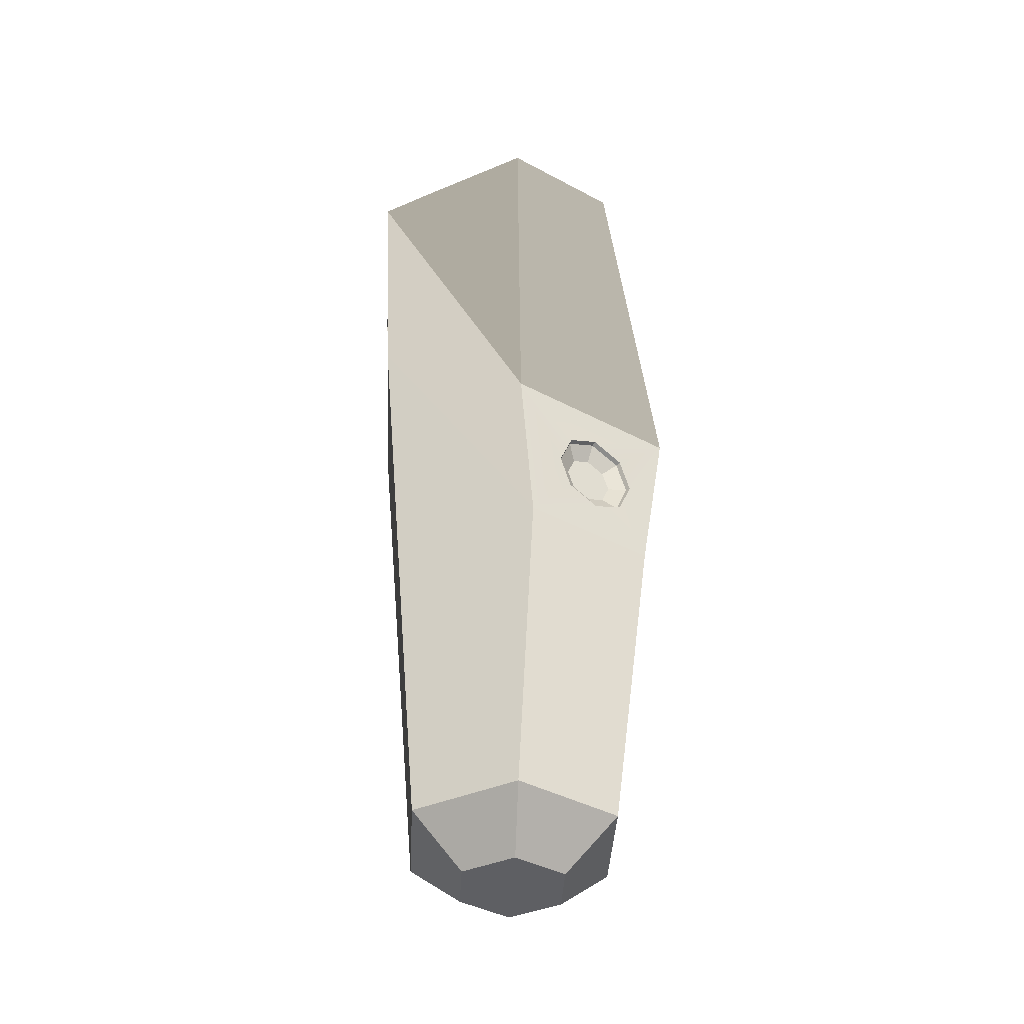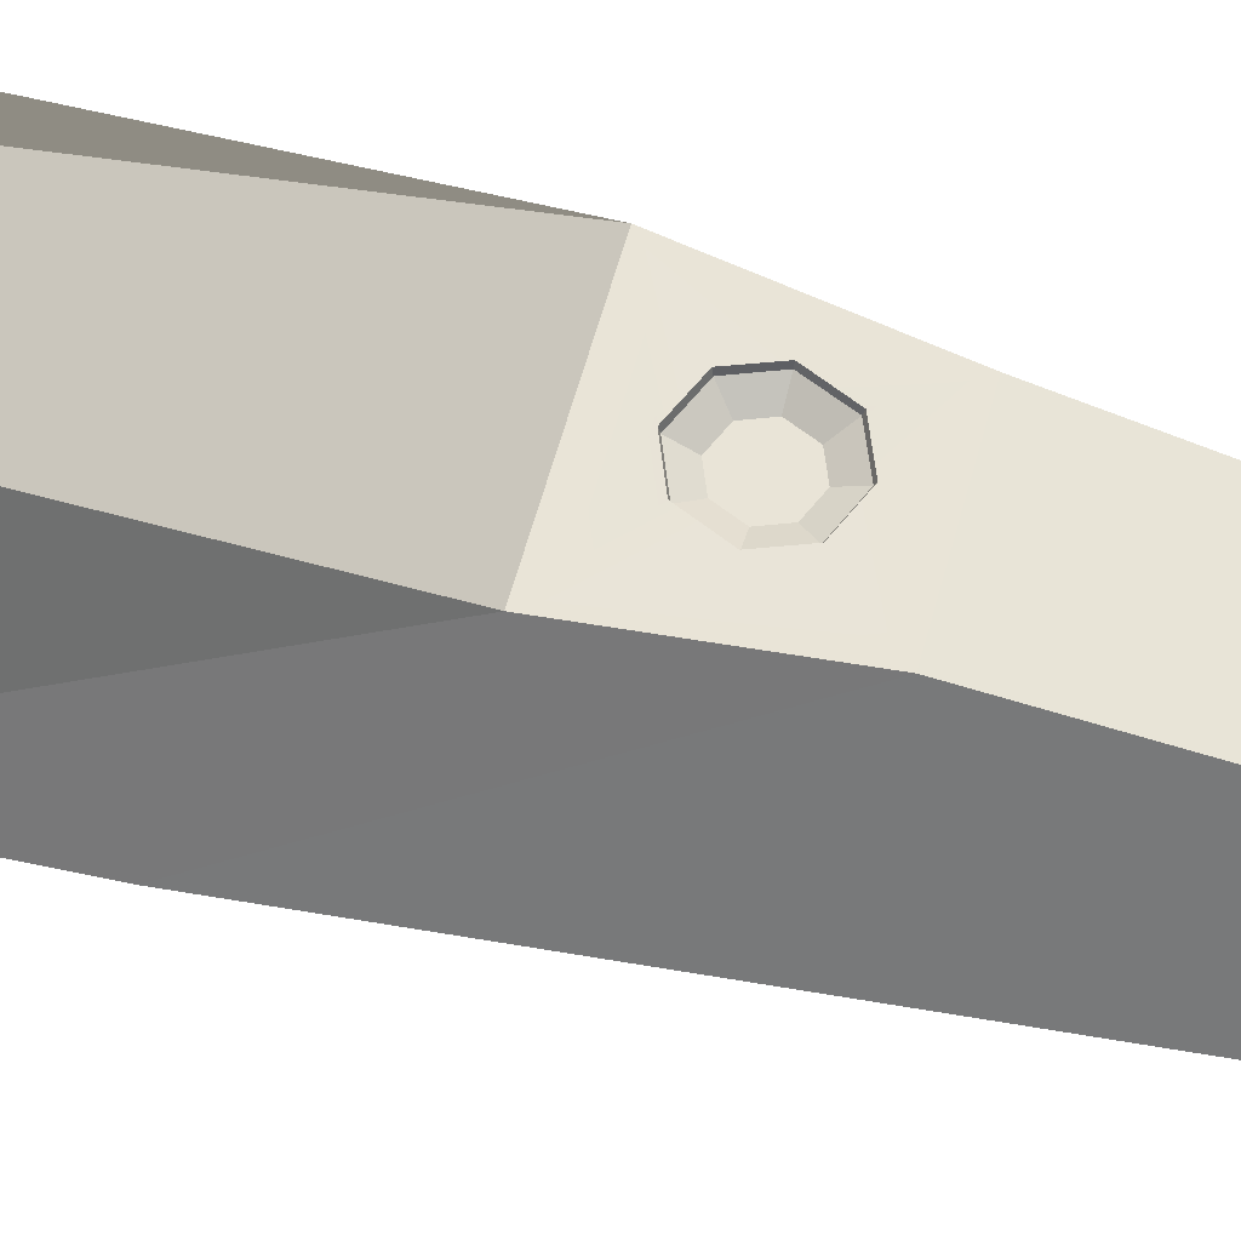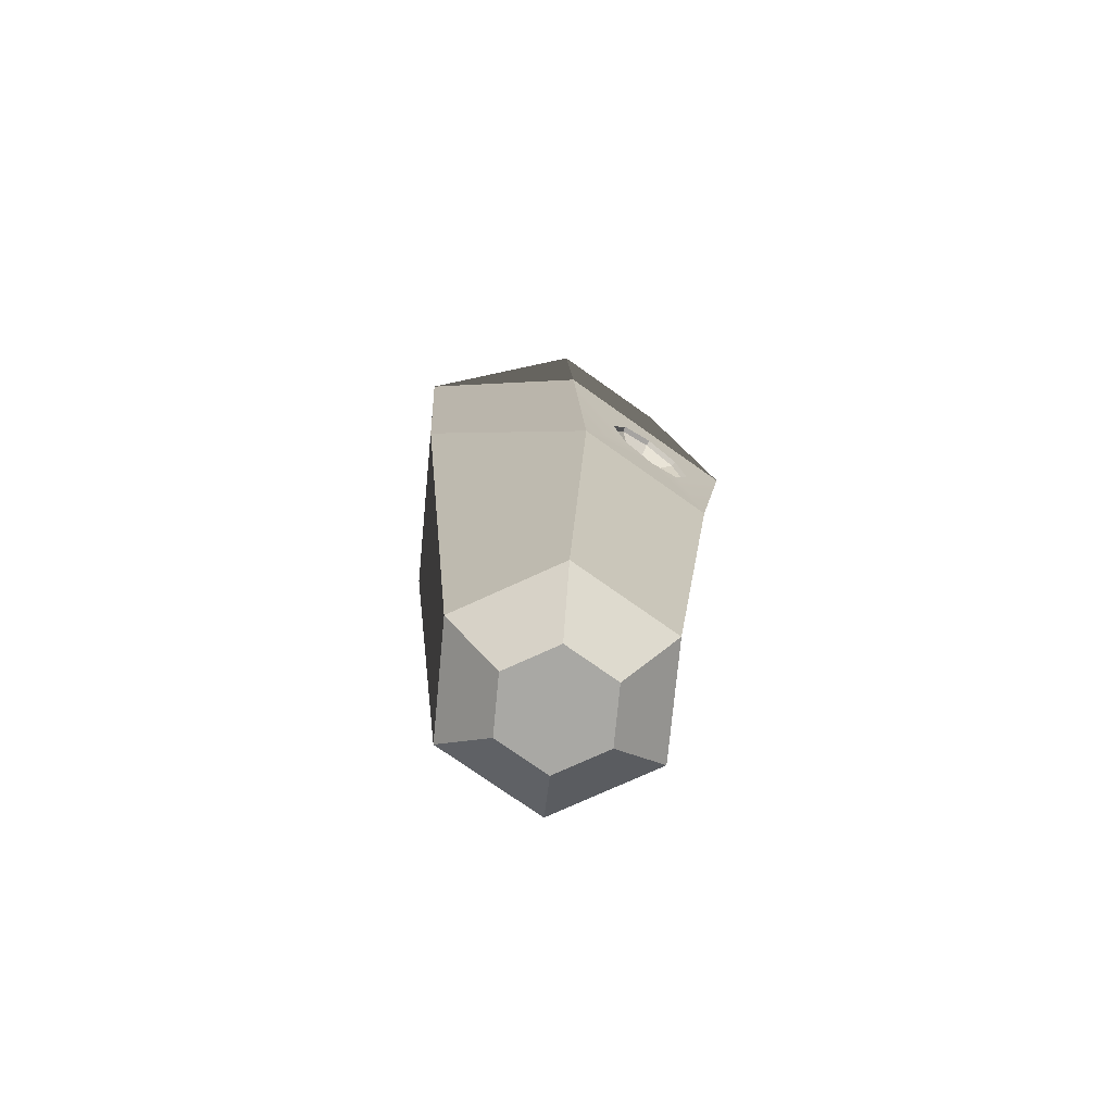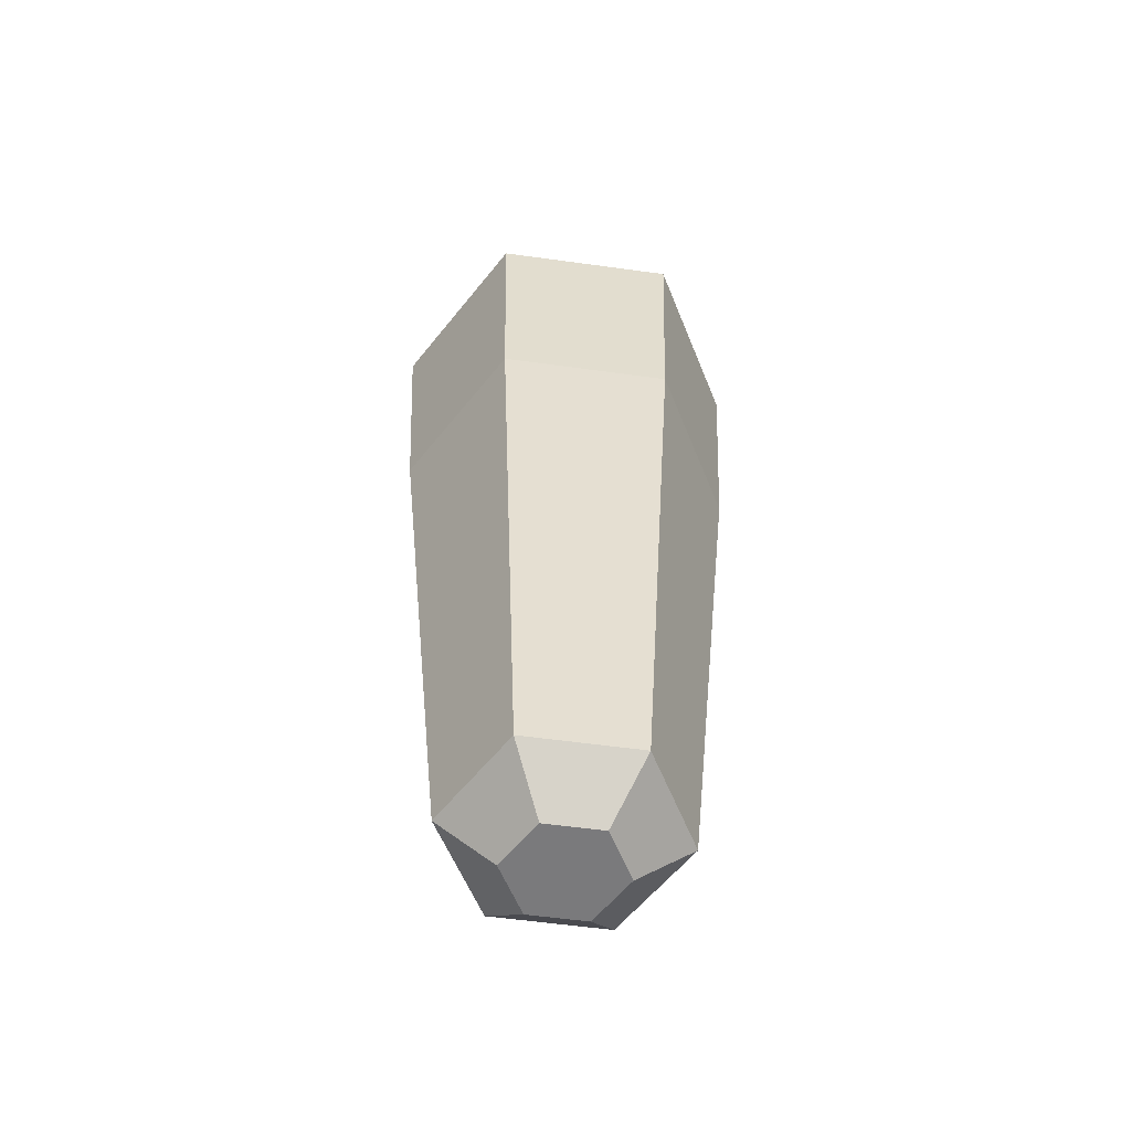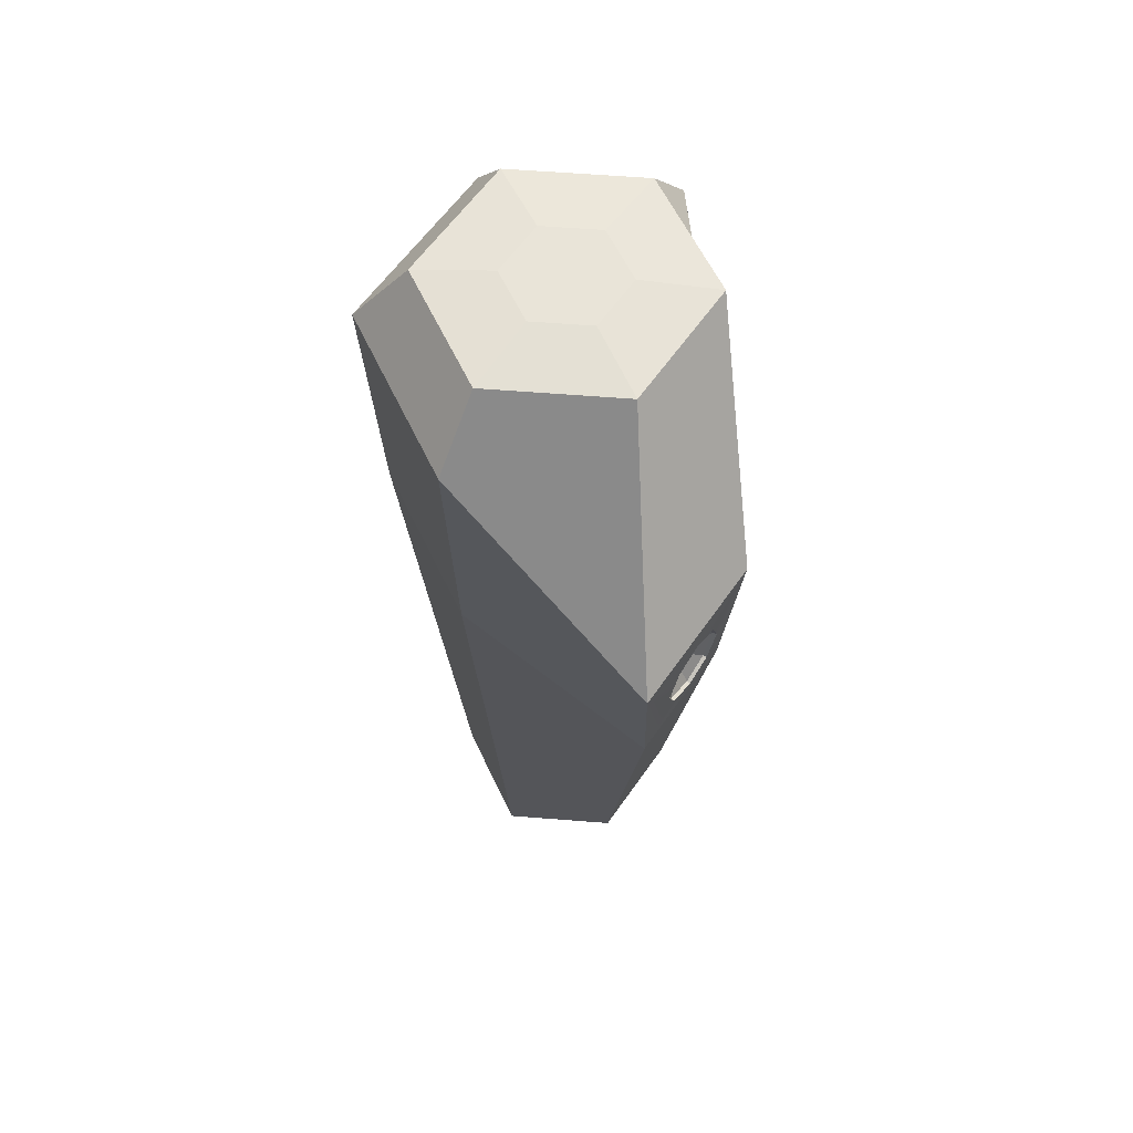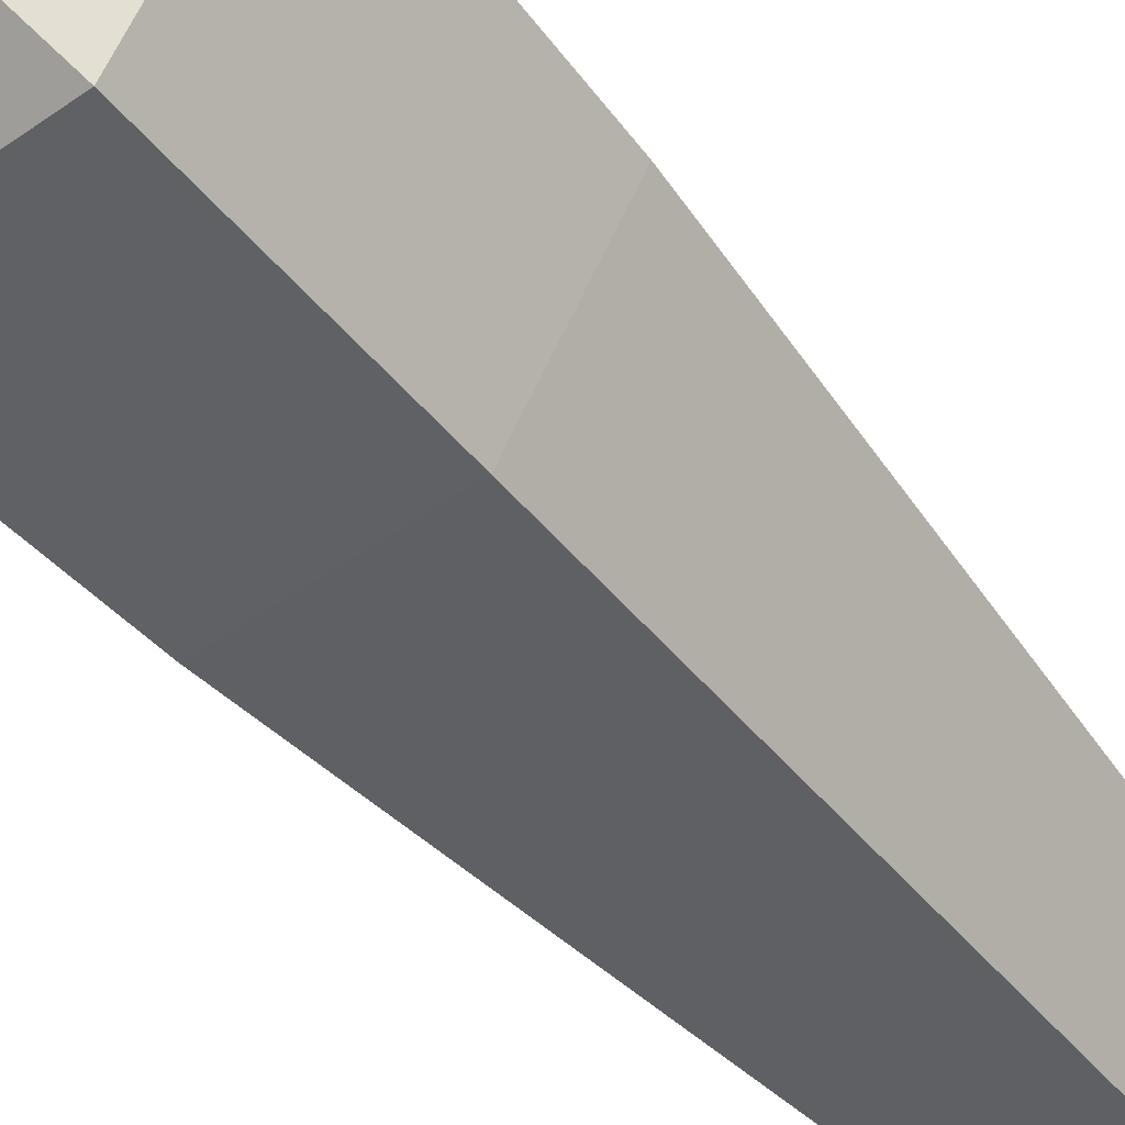
<metadata>
{"format":"obj","ext":"obj","renderer":"f3d","projection":"perspective","resolution":1024,"background":"white","views":[{"elev":-41.4,"azim":-33.0,"up":"+Y"},{"elev":61.3,"azim":-74.6,"up":"+Z"},{"elev":-75.0,"azim":-35.4,"up":"+Y"},{"elev":-58.2,"azim":171.9,"up":"+Y"},{"elev":60.3,"azim":-55.4,"up":"+Y"},{"elev":-49.0,"azim":-142.1,"up":"+Z"}]}
</metadata>
<code>
g default
v -0.4216 0.3979 0.8048
v 0.5077 0.3979 0.8048
v 0.6162 2.819 1.207
v -0.5302 2.819 1.207
v 0.9723 0.3979 0
v 1.437 5.222 0
v -0.654 5.222 -1.207
v -1.351 5.222 0
v -1.457 7.272 0
v -0.7071 7.272 -1.299
v 0.74 5.222 -1.207
v 0.7932 7.272 -1.299
v -0.7071 4.107 1.299
v -0.1893 7.872 -0.4024
v -0.4216 7.872 0
v 0.04301 7.872 0
v 0.2753 7.872 -0.4024
v -0.1893 7.872 0.4024
v -1.028 7.82 0
v -0.4923 7.82 -0.9273
v 0.5077 7.872 0
v 0.2753 7.872 0.4024
v 0.5784 7.82 -0.9273
v 1.543 7.272 0
v -0.4923 7.82 0.9273
v -0.1791 3.209 1.258
v 0.08519 3.098 1.253
v 0.08508 3.112 1.223
v -0.1701 3.218 1.226
v -0.2816 3.458 1.269
v -0.2691 3.46 1.233
v 0.08391 3.252 1.152
v -0.07047 3.317 1.154
v -0.1303 3.463 1.158
v 0.3265 3.21 1.226
v 0.2299 3.312 1.154
v -0.06572 3.617 1.163
v -0.1623 3.715 1.24
v 0.3352 3.201 1.258
v -0.171 3.723 1.28
v 1.114 7.82 0
v 0.7932 4.107 1.299
v 0.4333 3.466 1.233
v 0.2945 3.467 1.158
v 0.0803 3.677 1.164
v 0.07913 3.814 1.243
v 0.4458 3.465 1.269
v 0.07902 3.825 1.285
v 0.3343 3.707 1.24
v 0.2347 3.613 1.163
v 0.3433 3.714 1.28
v 0.5784 7.82 0.9273
v 0.5077 0.3979 -0.8048
v -0.8863 0.3979 0
v -0.4216 0.3979 -0.8048
v 0.5077 0.002678 0
v 0.2753 0.002678 0.4024
v 0.04301 0.002678 0
v -0.1893 0.002678 0.4024
v 0.2753 0.002678 -0.4024
v -0.4216 0.002678 0
v -0.1893 0.002678 -0.4024
g Shrien_6:pPrism4
f 1 2 3 4
f 2 5 6 3
f 7 8 9 10
f 11 7 10 12
f 8 4 13 9
f 14 15 16
f 17 14 16
f 15 18 16
f 10 9 19 20
f 21 17 16
f 18 22 16
f 22 21 16
f 12 10 20 23
f 6 11 12 24
f 20 19 15 14
f 9 13 25 19
f 23 20 14 17
f 26 27 28 29
f 30 26 29 31
f 28 32 33 29
f 29 33 34 31
f 19 25 18 15
f 35 36 32 28
f 31 34 37 38
f 27 39 35 28
f 40 30 31 38
f 24 12 23 41
f 3 6 24 42
f 43 44 36 35
f 38 37 45 46
f 39 47 43 35
f 48 40 38 46
f 41 23 17 21
f 49 50 44 43
f 46 45 50 49
f 47 51 49 43
f 51 48 46 49
f 25 52 22 18
f 13 42 52 25
f 52 41 21 22
f 42 24 41 52
f 34 33 32 36 44 50 45 37
f 5 53 11 6
f 54 1 4 8
f 53 55 7 11
f 56 57 58
f 57 59 58
f 60 56 58
f 59 61 58
f 55 54 8 7
f 62 60 58
f 61 62 58
f 57 56 5 2
f 59 57 2 1
f 56 60 53 5
f 61 59 1 54
f 60 62 55 53
f 62 61 54 55
f 27 4 3
f 30 4 26
f 27 3 39
f 30 13 4
f 47 3 42
f 48 13 40
f 47 42 51
f 48 42 13
f 51 42 48
f 26 4 27
f 40 13 30
f 39 3 47

</code>
